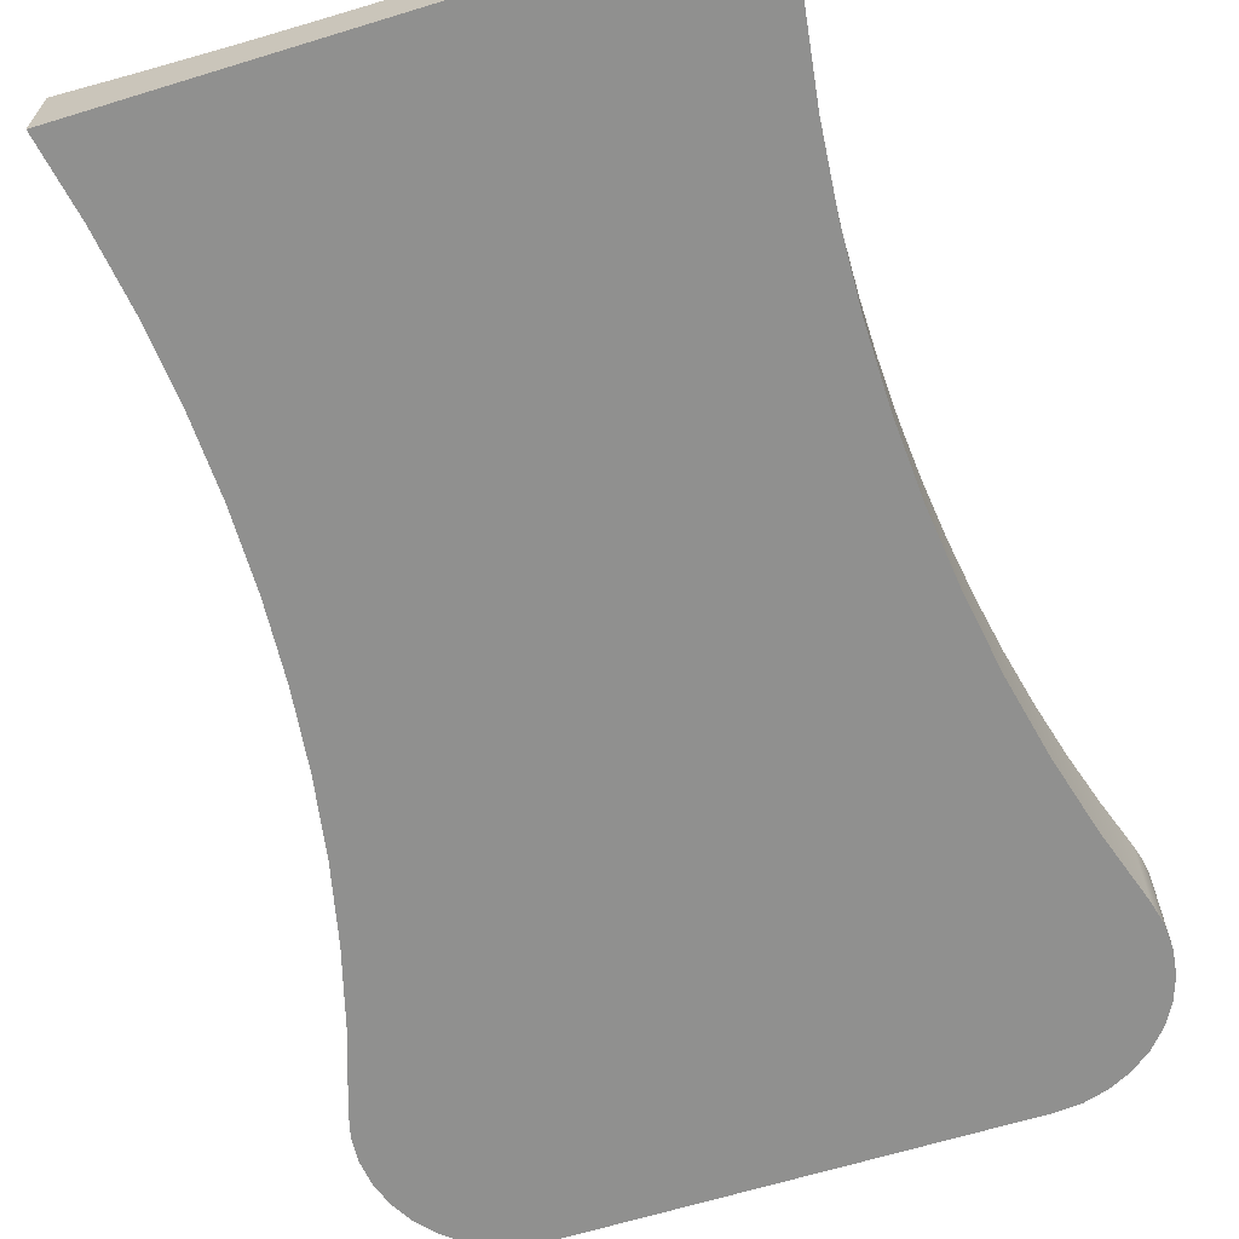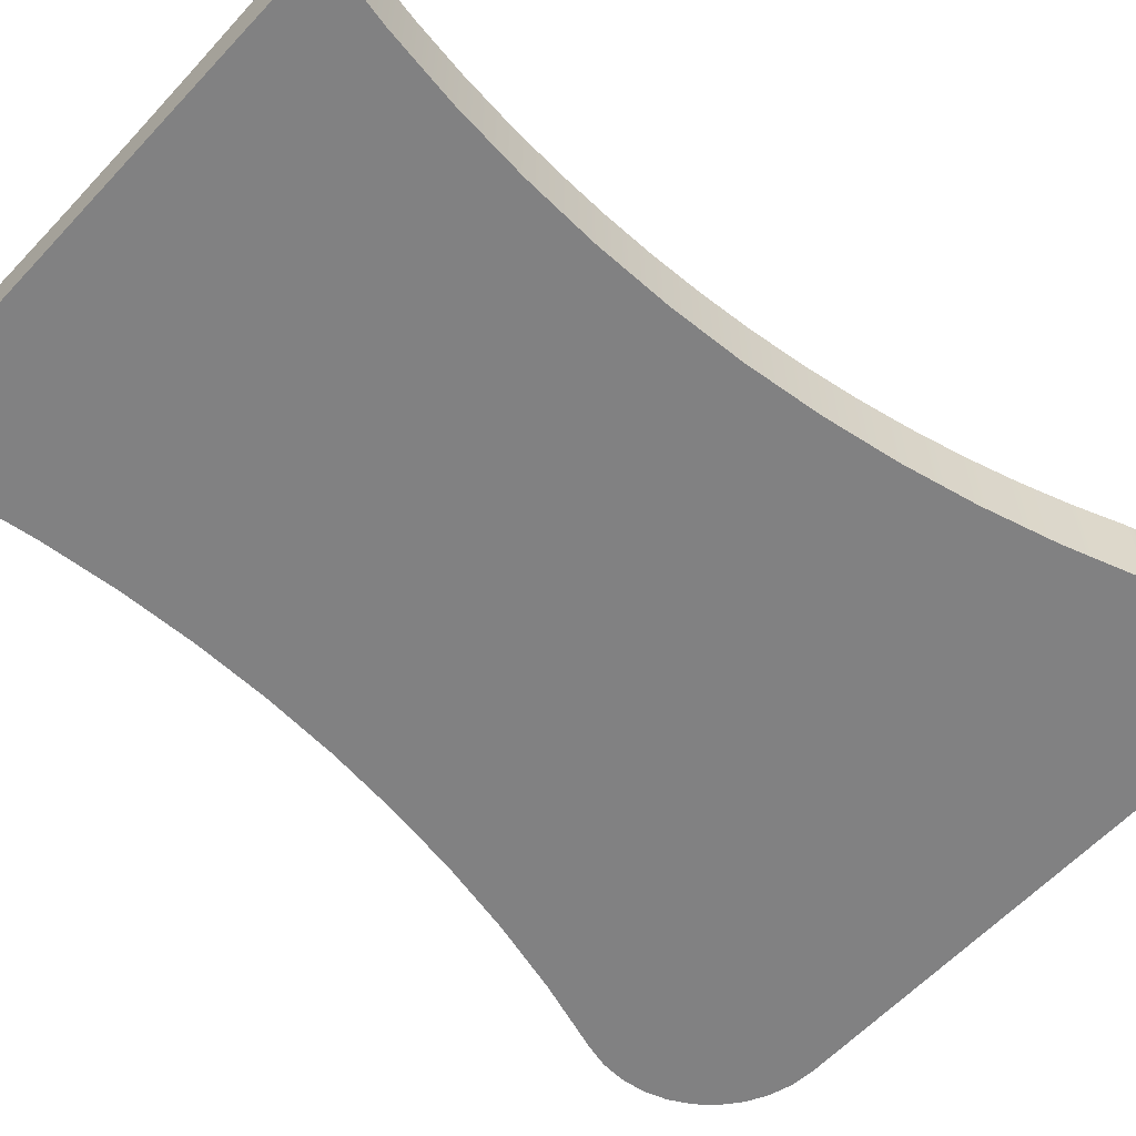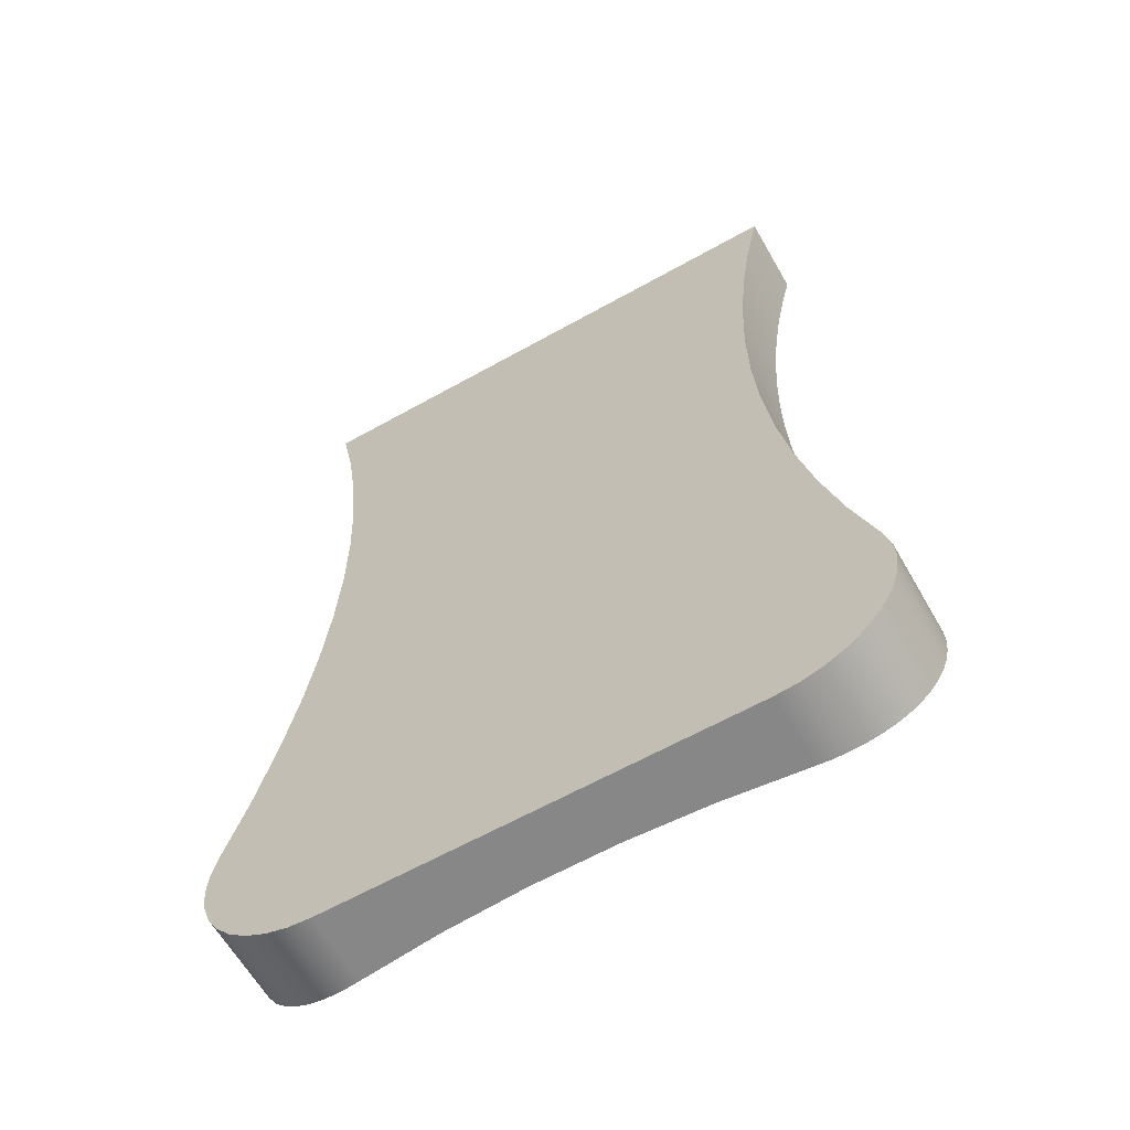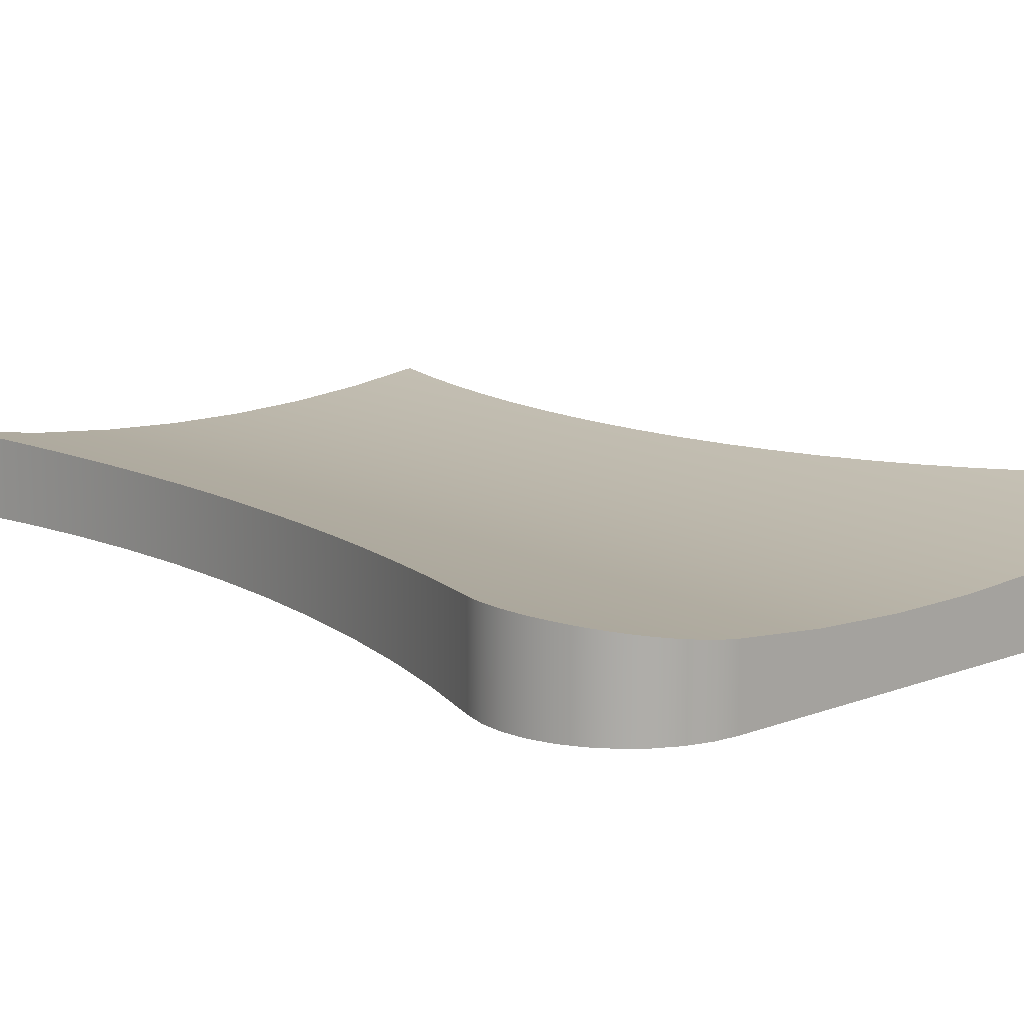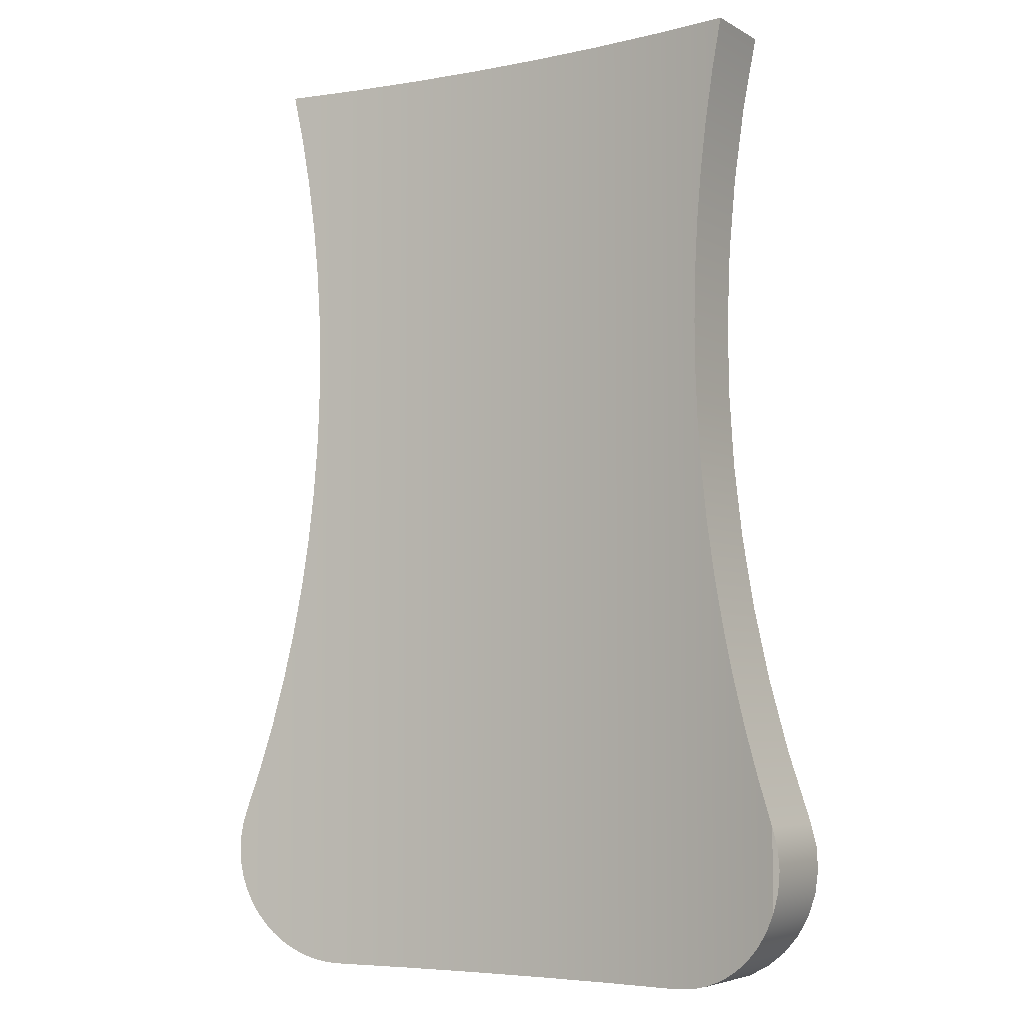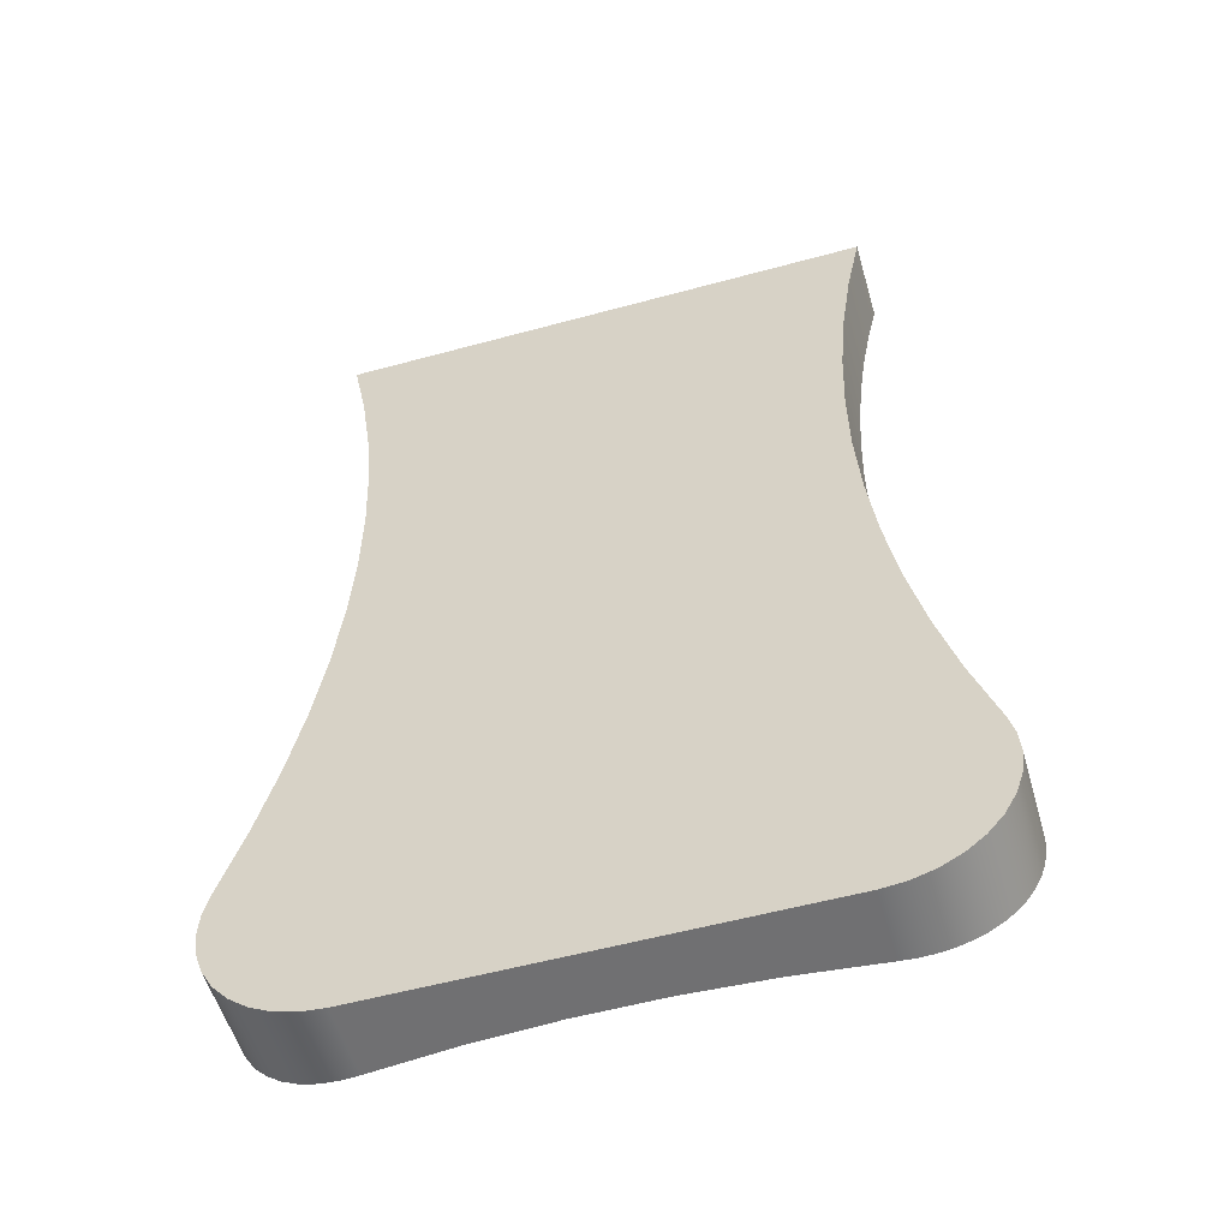
<metadata>
{"format":"obj","ext":"obj","renderer":"f3d","projection":"perspective","resolution":1024,"background":"white","views":[{"elev":-65.5,"azim":17.1,"up":"+Y"},{"elev":-60.5,"azim":47.2,"up":"+Y"},{"elev":-62.3,"azim":29.7,"up":"+Z"},{"elev":13.1,"azim":139.2,"up":"+Y"},{"elev":-5.4,"azim":-148.3,"up":"+Z"},{"elev":-55.0,"azim":16.1,"up":"+Z"}]}
</metadata>
<code>
v -5.189 5.887 -80
v -4.024 6.032 -79.93
v -2.846 6.19 -79.72
v -1.687 6.354 -79.37
v -0.5764 6.521 -78.87
v 0.4593 6.685 -78.25
v 1.397 6.841 -77.53
v 2.222 6.983 -76.71
v 2.964 7.116 -75.79
v 3.603 7.233 -74.76
v 4.119 7.33 -73.66
v 4.495 7.402 -72.49
v 4.725 7.446 -71.31
v 4.81 7.463 -70.13
v 4.757 7.452 -68.96
v 4.56 7.414 -67.77
v 4.217 7.348 -66.6
v 4.217 0 -66.6
v 4.692 0 -68.46
v 4.804 0 -70.37
v 4.551 0 -72.27
v 3.94 0 -74.08
v 2.995 0 -75.75
v 1.75 0 -77.2
v 0.2509 0 -78.39
v -1.448 0 -79.27
v -3.283 0 -79.82
v -5.189 0 -80
v -48.72 7.5 -73.4
v -48.07 7.375 -74.82
v -47.23 7.216 -76.11
v -46.23 7.035 -77.22
v -45.07 6.834 -78.17
v -43.74 6.616 -78.96
v -42.3 6.395 -79.54
v -40.8 6.18 -79.89
v -39.31 5.984 -80
v -39.31 0 -80
v -41.22 0 -79.82
v -43.05 0 -79.27
v -44.75 0 -78.39
v -46.25 0 -77.2
v -47.5 0 -75.75
v -48.44 0 -74.08
v -49.05 0 -72.27
v -49.3 0 -70.37
v -49.19 0 -68.46
v -48.72 0 -66.6
v -48.72 7.5 -66.6
v -49.16 7.5 -68.28
v -49.31 7.5 -70
v -49.16 7.5 -71.72
v -44.5 6.738 1.421e-14
v -43.67 6.604 -4.042
v -42.96 6.493 -8.256
v -42.39 6.407 -12.56
v -41.98 6.346 -16.89
v -41.72 6.31 -21.15
v -41.63 6.296 -25.26
v -41.67 6.301 -29.29
v -41.85 6.328 -33.42
v -42.19 6.377 -37.64
v -42.68 6.451 -41.9
v -43.33 6.551 -46.18
v -44.14 6.679 -50.44
v -45.09 6.838 -54.64
v -46.19 7.027 -58.76
v -47.4 7.248 -62.76
v -48.72 7.5 -66.6
v -48.72 0 -66.6
v -46.78 0 -60.77
v -45.14 0 -54.84
v -43.82 0 -48.84
v -42.8 0 -42.78
v -42.1 0 -36.67
v -41.71 0 -30.53
v -41.63 0 -24.38
v -41.88 0 -18.24
v -42.44 0 -12.12
v -43.31 0 -6.033
v -44.5 0 1.421e-14
v -5.189 0 -80
v -3.283 0 -79.82
v -1.448 0 -79.27
v 0.2509 0 -78.39
v 1.75 0 -77.2
v 2.995 0 -75.75
v 3.94 0 -74.08
v 4.551 0 -72.27
v 4.804 0 -70.37
v 4.692 0 -68.46
v 4.217 0 -66.6
v 2.279 0 -60.77
v 0.6441 0 -54.84
v -0.6838 0 -48.84
v -1.701 0 -42.78
v -2.405 0 -36.67
v -2.793 0 -30.53
v -2.866 0 -24.38
v -2.621 0 -18.24
v -2.061 0 -12.12
v -1.187 0 -6.033
v 1.066e-14 0 -3.553e-14
v -44.5 0 1.421e-14
v -43.31 0 -6.033
v -42.44 0 -12.12
v -41.88 0 -18.24
v -41.63 0 -24.38
v -41.71 0 -30.53
v -42.1 0 -36.67
v -42.8 0 -42.78
v -43.82 0 -48.84
v -45.14 0 -54.84
v -46.78 0 -60.77
v -48.72 0 -66.6
v -49.19 0 -68.46
v -49.3 0 -70.37
v -49.05 0 -72.27
v -48.44 0 -74.08
v -47.5 0 -75.75
v -46.25 0 -77.2
v -44.75 0 -78.39
v -43.05 0 -79.27
v -41.22 0 -79.82
v -39.31 0 -80
v -48.72 7.5 -66.6
v -48.72 7.5 -73.4
v -49.16 7.5 -71.72
v -49.31 7.5 -70
v -49.16 7.5 -68.28
v -39.31 5.984 -80
v -40.8 6.18 -79.89
v -42.3 6.395 -79.54
v -43.74 6.616 -78.96
v -45.07 6.834 -78.17
v -46.23 7.035 -77.22
v -47.23 7.216 -76.11
v -48.07 7.375 -74.82
v -48.72 7.5 -73.4
v -48.72 7.5 -66.6
v -47.4 7.248 -62.76
v -46.19 7.027 -58.76
v -45.09 6.838 -54.64
v -44.14 6.679 -50.44
v -43.33 6.551 -46.18
v -42.68 6.451 -41.9
v -42.19 6.377 -37.64
v -41.85 6.328 -33.42
v -41.67 6.301 -29.29
v -41.63 6.296 -25.26
v -41.72 6.31 -21.15
v -41.98 6.346 -16.89
v -42.39 6.407 -12.56
v -42.96 6.493 -8.256
v -43.67 6.604 -4.042
v -44.5 6.738 1.421e-14
v -38.18 5.845 0
v -31.82 5.243 0
v -25.45 4.932 0
v -19.06 4.914 0
v -12.68 5.188 0
v -6.326 5.755 0
v 2.866e-14 6.612 0
v -0.8307 6.482 -4.042
v -1.543 6.375 -8.256
v -2.112 6.293 -12.56
v -2.524 6.234 -16.89
v -2.776 6.199 -21.15
v -2.875 6.186 -25.26
v -2.834 6.191 -29.28
v -2.65 6.217 -33.42
v -2.315 6.264 -37.64
v -1.822 6.335 -41.9
v -1.17 6.431 -46.18
v -0.3622 6.555 -50.44
v 0.5939 6.707 -54.64
v 1.687 6.89 -58.76
v 2.901 7.104 -62.76
v 4.217 7.348 -66.6
v 4.56 7.414 -67.77
v 4.757 7.452 -68.96
v 4.81 7.463 -70.13
v 4.725 7.446 -71.31
v 4.495 7.402 -72.49
v 4.119 7.33 -73.66
v 3.603 7.233 -74.76
v 2.964 7.116 -75.79
v 2.222 6.983 -76.71
v 1.397 6.841 -77.53
v 0.4593 6.685 -78.25
v -0.5764 6.521 -78.87
v -1.687 6.354 -79.37
v -2.846 6.19 -79.72
v -4.024 6.032 -79.93
v -5.189 5.887 -80
v -12 5.235 -80
v -18.83 4.919 -80
v -25.67 4.938 -80
v -32.51 5.293 -80
v 2.866e-14 6.612 0
v -6.326 5.755 0
v -12.68 5.188 0
v -19.06 4.914 0
v -25.45 4.932 0
v -31.82 5.243 0
v -38.18 5.845 0
v -44.5 6.738 1.421e-14
v -44.5 0 1.421e-14
v 1.066e-14 0 -3.553e-14
v 4.217 7.348 -66.6
v 2.901 7.104 -62.76
v 1.687 6.89 -58.76
v 0.5939 6.707 -54.64
v -0.3622 6.555 -50.44
v -1.17 6.431 -46.18
v -1.822 6.335 -41.9
v -2.315 6.264 -37.64
v -2.65 6.217 -33.42
v -2.834 6.191 -29.28
v -2.875 6.186 -25.26
v -2.776 6.199 -21.15
v -2.524 6.234 -16.89
v -2.112 6.293 -12.56
v -1.543 6.375 -8.256
v -0.8307 6.482 -4.042
v 2.866e-14 6.612 0
v 1.066e-14 0 -3.553e-14
v -1.187 0 -6.033
v -2.061 0 -12.12
v -2.621 0 -18.24
v -2.866 0 -24.38
v -2.793 0 -30.53
v -2.405 0 -36.67
v -1.701 0 -42.78
v -0.6838 0 -48.84
v 0.6441 0 -54.84
v 2.279 0 -60.77
v 4.217 0 -66.6
v -39.31 5.984 -80
v -32.51 5.293 -80
v -25.67 4.938 -80
v -18.83 4.919 -80
v -12 5.235 -80
v -5.189 5.887 -80
v -5.189 0 -80
v -39.31 0 -80
f 1 2 28
f 28 2 27
f 27 2 3
f 27 3 26
f 26 3 4
f 26 4 5
f 26 5 25
f 25 5 6
f 25 6 7
f 25 7 24
f 24 7 8
f 24 8 23
f 23 8 9
f 23 9 10
f 23 10 22
f 22 10 11
f 22 11 21
f 21 11 12
f 21 12 13
f 21 13 20
f 20 13 14
f 20 14 15
f 20 15 19
f 19 15 16
f 19 16 18
f 18 16 17
f 30 44 29
f 29 44 45
f 29 45 52
f 52 45 46
f 52 46 51
f 51 46 47
f 51 47 50
f 50 47 48
f 50 48 49
f 44 30 43
f 43 30 31
f 43 31 42
f 42 31 32
f 42 32 33
f 42 33 41
f 41 33 34
f 41 34 40
f 40 34 35
f 40 35 39
f 39 35 36
f 39 36 38
f 38 36 37
f 53 54 81
f 81 54 80
f 80 54 55
f 80 55 79
f 79 55 56
f 79 56 57
f 79 57 78
f 78 57 58
f 78 58 77
f 77 58 59
f 77 59 60
f 77 60 76
f 76 60 61
f 76 61 75
f 75 61 62
f 75 62 74
f 74 62 63
f 74 63 64
f 74 64 73
f 73 64 65
f 73 65 72
f 72 65 66
f 72 66 67
f 72 67 71
f 71 67 68
f 71 68 70
f 70 68 69
f 83 93 82
f 82 93 94
f 82 94 95
f 83 84 93
f 93 84 85
f 93 85 92
f 92 85 86
f 92 86 87
f 87 88 92
f 92 88 89
f 92 89 91
f 91 89 90
f 96 111 95
f 95 111 112
f 95 112 82
f 82 112 125
f 125 112 113
f 125 113 114
f 111 96 110
f 110 96 97
f 110 97 109
f 109 97 98
f 109 98 108
f 108 98 99
f 108 99 107
f 107 99 100
f 107 100 106
f 106 100 101
f 106 101 105
f 105 101 102
f 105 102 104
f 104 102 103
f 115 122 114
f 114 122 123
f 114 123 124
f 116 118 115
f 115 118 119
f 115 119 120
f 116 117 118
f 120 121 115
f 115 121 122
f 124 125 114
f 127 128 126
f 126 128 130
f 130 128 129
f 132 150 131
f 131 150 157
f 131 157 199
f 199 157 158
f 199 158 198
f 198 158 159
f 198 159 160
f 133 148 132
f 132 148 149
f 132 149 150
f 134 145 133
f 133 145 146
f 133 146 147
f 145 134 144
f 144 134 135
f 144 135 143
f 143 135 142
f 142 135 136
f 142 136 137
f 142 137 141
f 141 137 138
f 141 138 140
f 140 138 139
f 147 148 133
f 150 151 157
f 157 151 152
f 157 152 153
f 153 154 157
f 157 154 155
f 157 155 156
f 198 160 197
f 197 160 161
f 197 161 196
f 196 161 162
f 196 162 195
f 195 162 168
f 195 168 169
f 163 164 162
f 162 164 165
f 162 165 166
f 166 167 162
f 162 167 168
f 170 193 169
f 169 193 194
f 169 194 195
f 170 171 193
f 193 171 172
f 193 172 173
f 193 173 192
f 192 173 174
f 192 174 191
f 191 174 175
f 191 175 190
f 190 175 176
f 190 176 189
f 189 176 177
f 189 177 188
f 188 177 178
f 188 178 187
f 187 178 186
f 186 178 179
f 186 179 185
f 185 179 184
f 184 179 180
f 184 180 183
f 183 180 181
f 183 181 182
f 200 201 209
f 209 201 202
f 209 202 203
f 209 203 208
f 208 203 204
f 208 204 205
f 205 206 208
f 208 206 207
f 210 211 238
f 238 211 237
f 237 211 212
f 237 212 236
f 236 212 213
f 236 213 214
f 236 214 235
f 235 214 215
f 235 215 234
f 234 215 216
f 234 216 217
f 234 217 233
f 233 217 218
f 233 218 232
f 232 218 219
f 232 219 231
f 231 219 220
f 231 220 221
f 231 221 230
f 230 221 222
f 230 222 229
f 229 222 223
f 229 223 224
f 229 224 228
f 228 224 225
f 228 225 227
f 227 225 226
f 239 240 246
f 246 240 241
f 246 241 242
f 246 242 245
f 245 242 243
f 245 243 244

</code>
